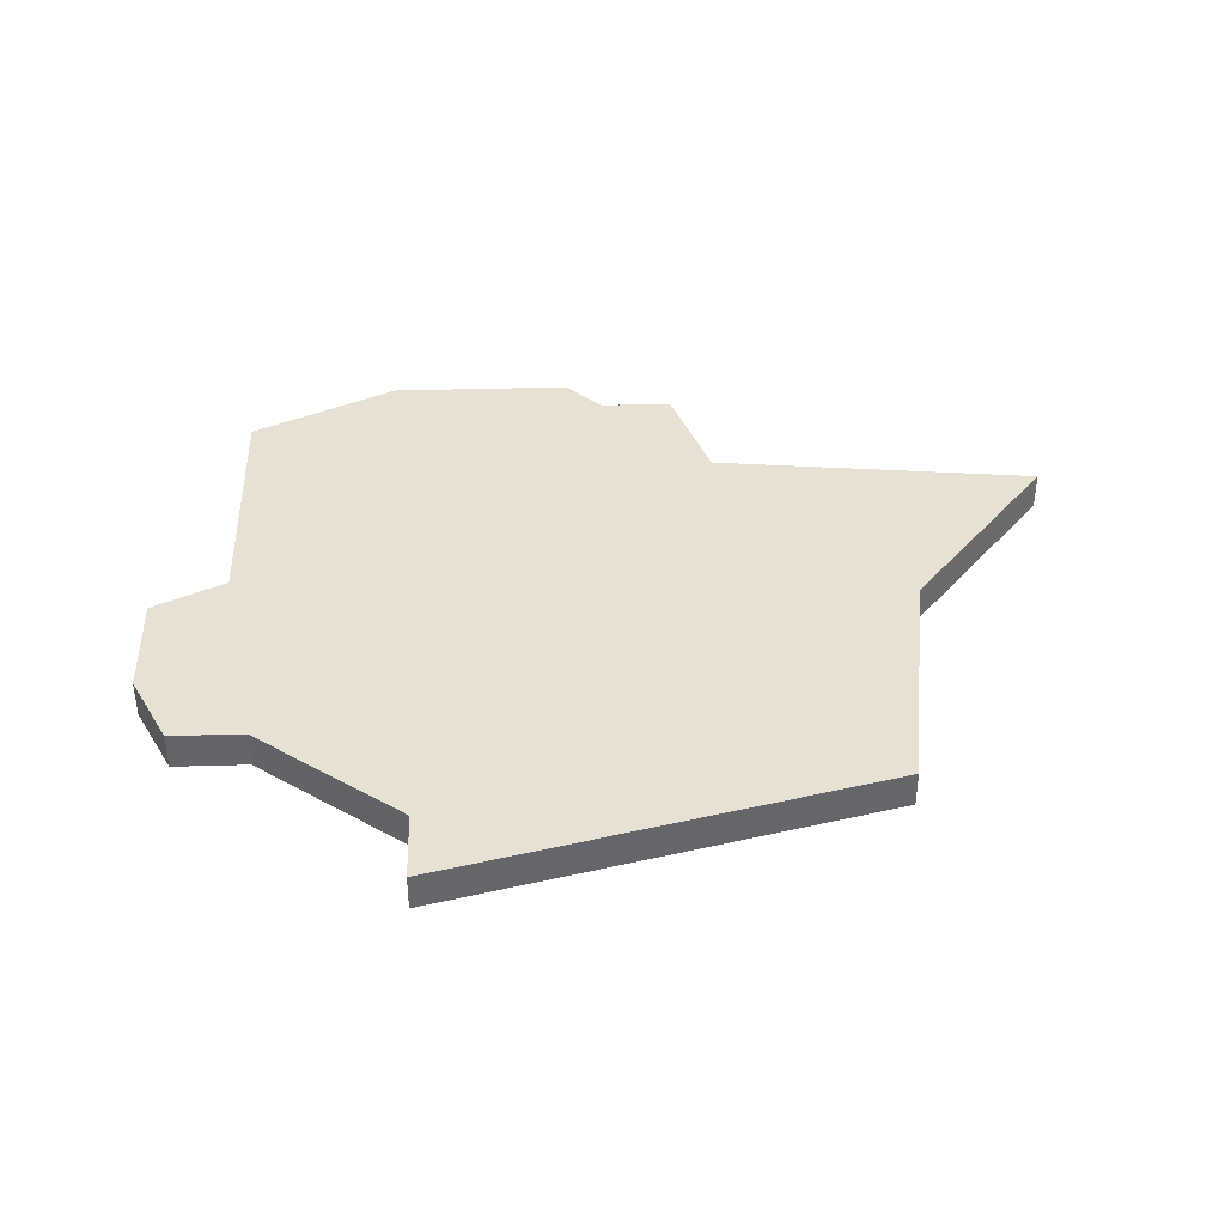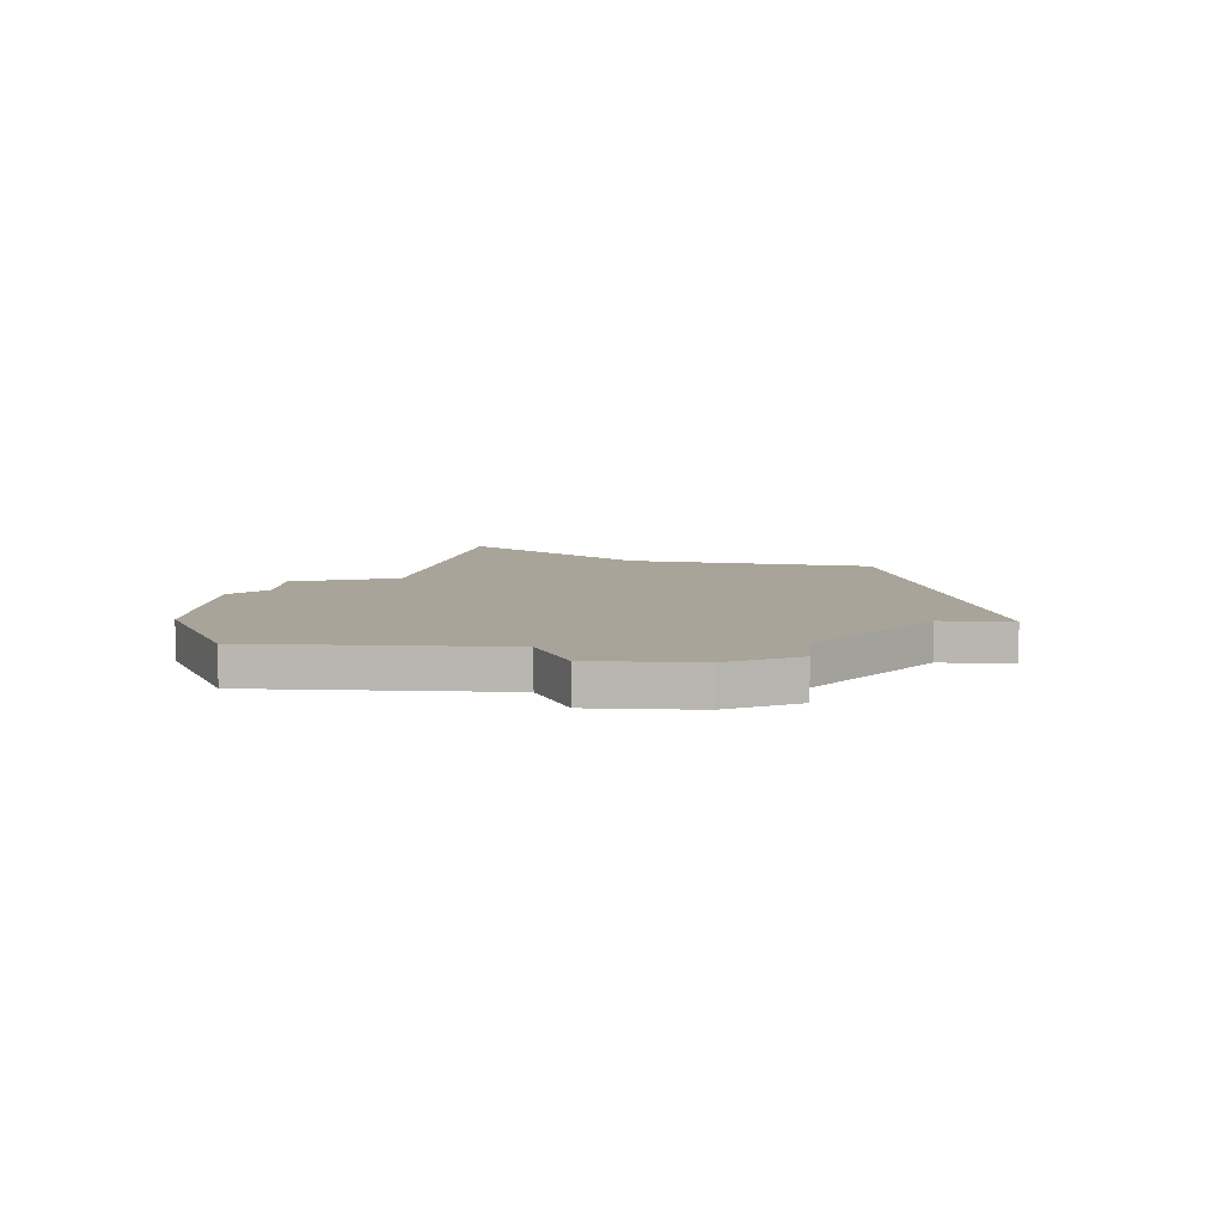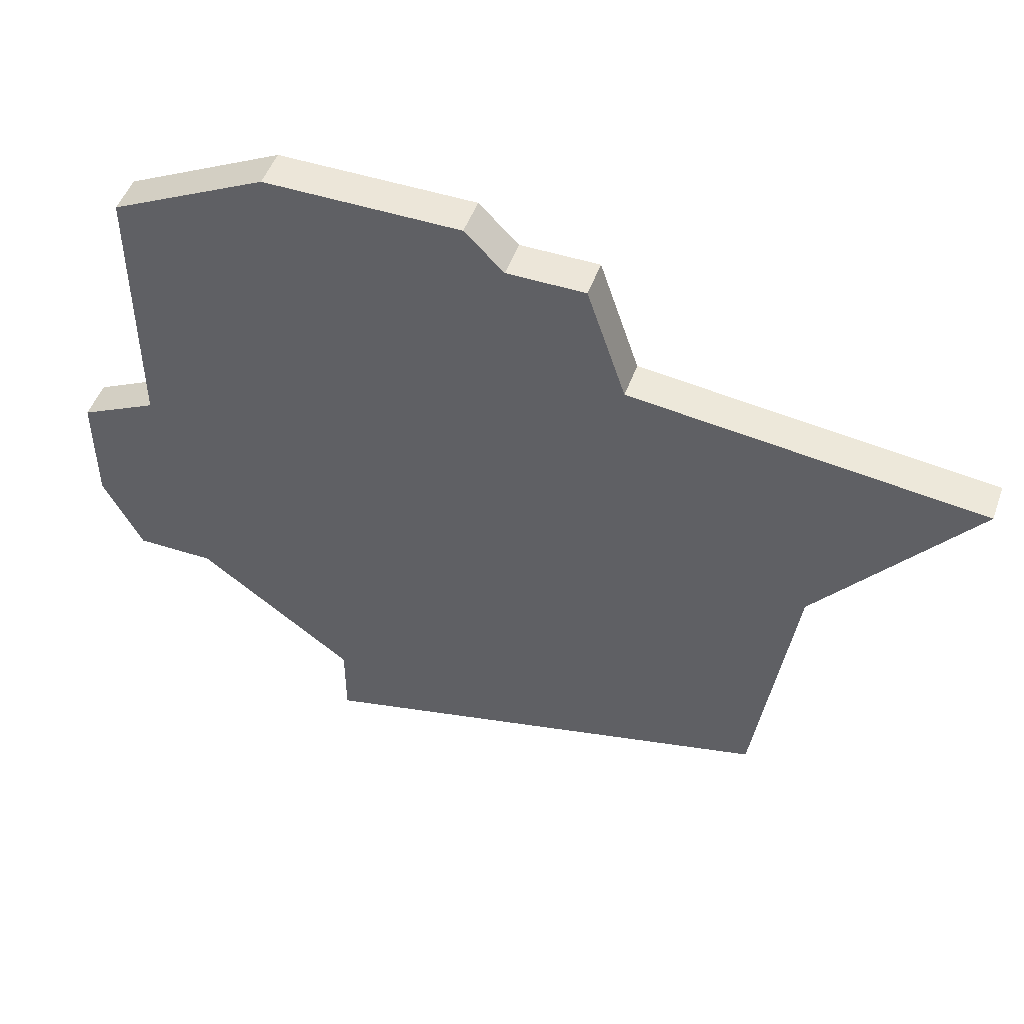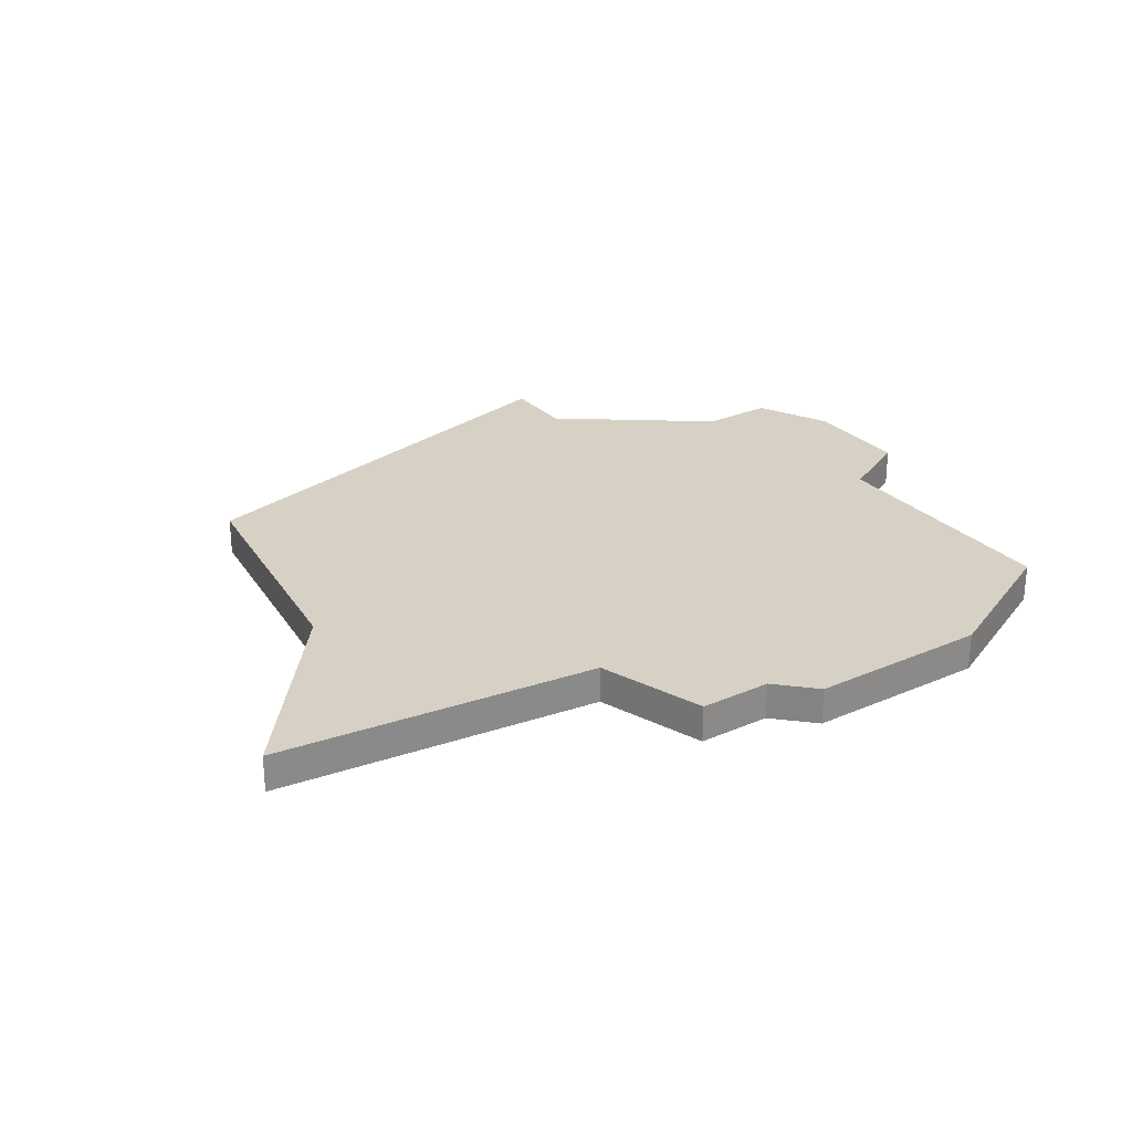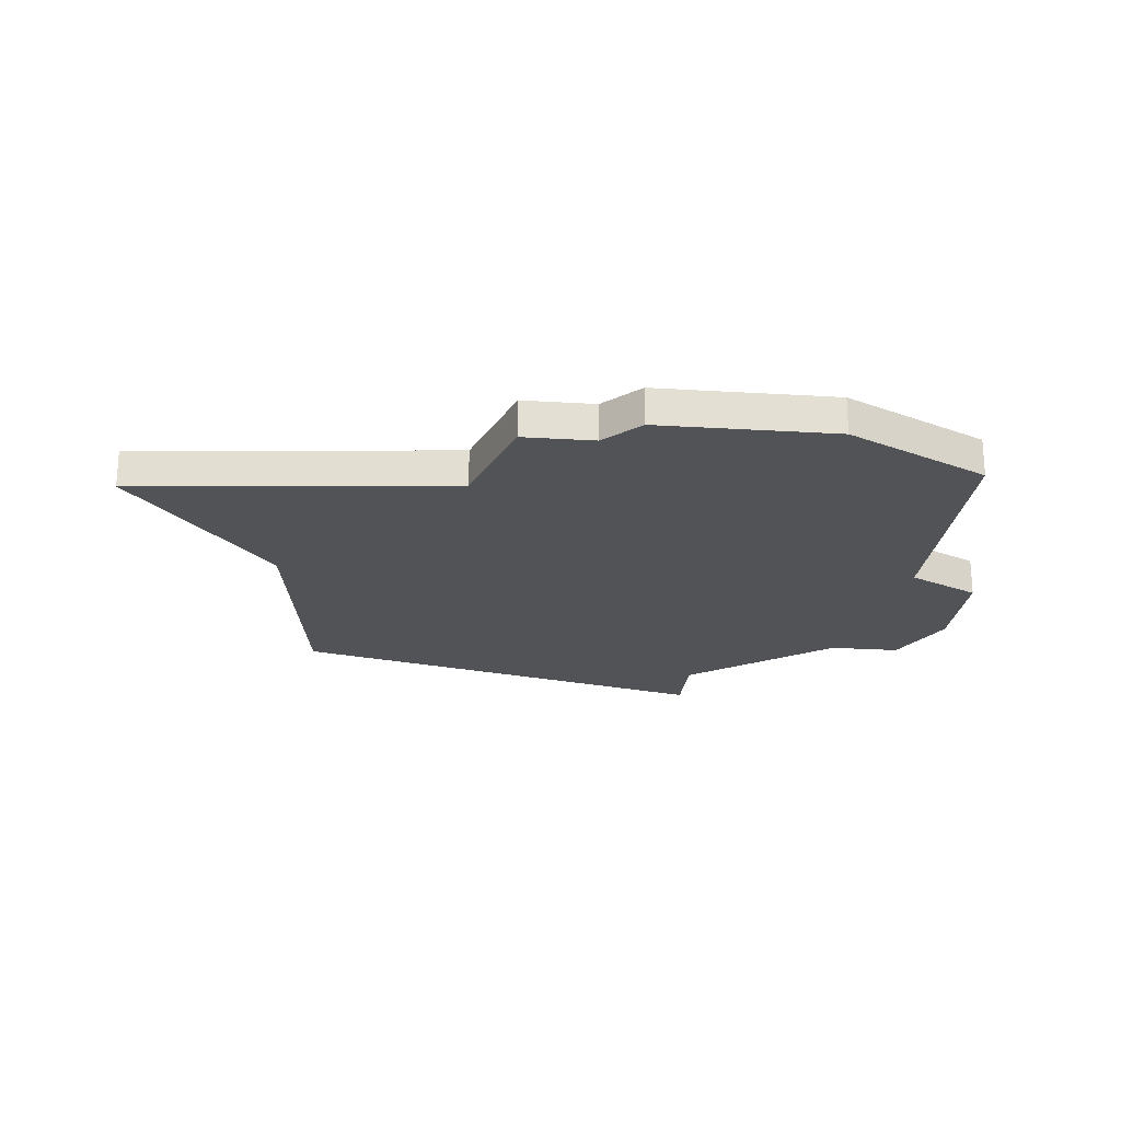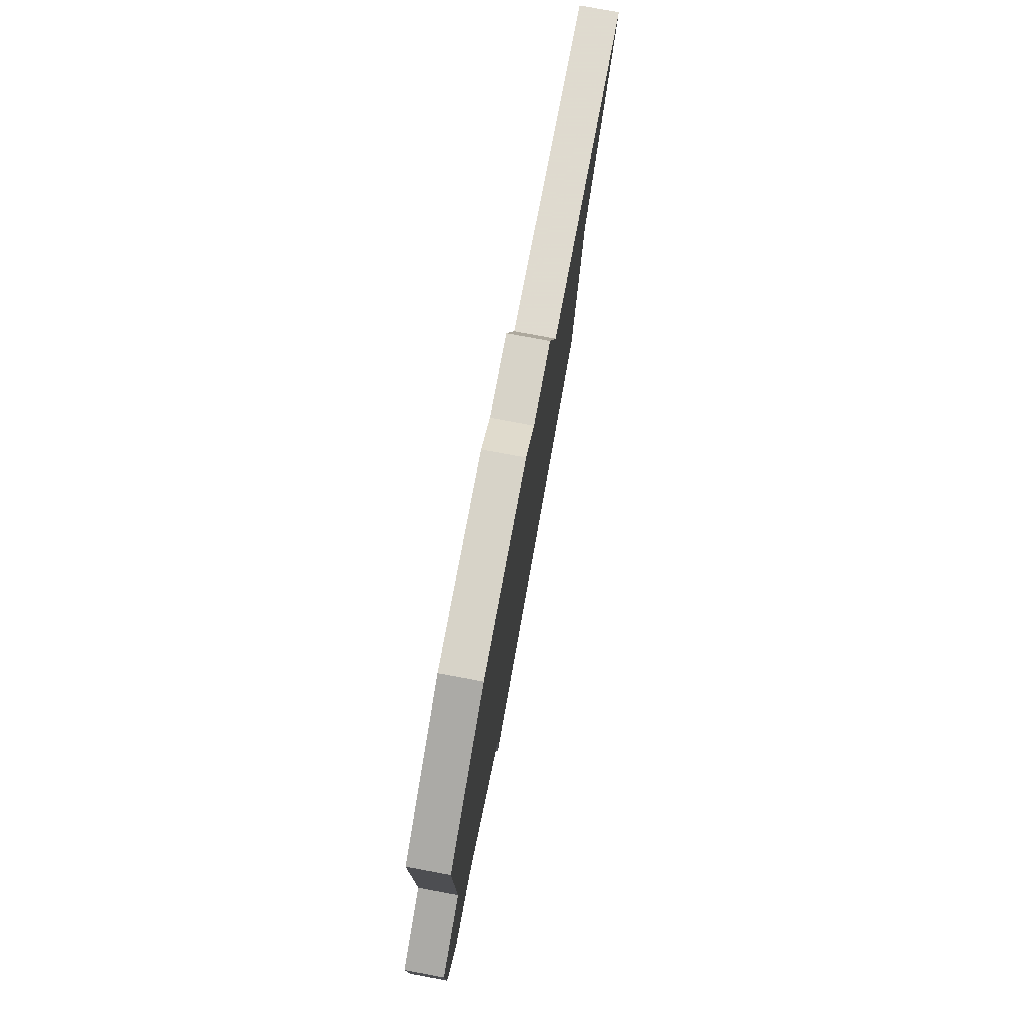
<metadata>
{"format":"obj","ext":"obj","renderer":"f3d","projection":"perspective","resolution":1024,"background":"white","views":[{"elev":38.6,"azim":-2.1,"up":"+Z"},{"elev":7.3,"azim":-85.9,"up":"+Z"},{"elev":49.5,"azim":19.5,"up":"+Y"},{"elev":27.0,"azim":146.0,"up":"+Z"},{"elev":-22.3,"azim":174.0,"up":"+Z"},{"elev":77.1,"azim":-79.5,"up":"+Y"}]}
</metadata>
<code>
v 1245 -830 0
v 1245 -830 1
v 1253 -839 0
v 1253 -839 1
v 1236 -844 0
v 1236 -844 1
v 1244 -829 0
v 1244 -829 1
v 1252 -846 0
v 1252 -846 1
v 1235 -838 0
v 1235 -838 1
v 1235 -831 0
v 1235 -831 1
v 1234 -844 0
v 1234 -844 1
v 1233 -839 0
v 1233 -839 1
v 1233 -842 0
v 1233 -842 1
v 1257 -834 0
v 1257 -834 1
v 1240 -847 0
v 1240 -847 1
v 1240 -849 0
v 1240 -849 1
v 1248 -847 0
v 1248 -847 1
v 1248 -833 0
v 1248 -833 1
v 1239 -829 0
v 1239 -829 1
v 1247 -830 0
v 1247 -830 1
f 5 15 19
f 23 5 11
f 11 5 19
f 19 17 11
f 11 13 31
f 1 11 31
f 27 23 29
f 25 23 27
f 27 3 9
f 3 27 29
f 1 31 7
f 1 33 29
f 3 29 21
f 1 29 11
f 29 23 11
f 20 16 6
f 12 6 24
f 20 6 12
f 12 18 20
f 32 14 12
f 32 12 2
f 30 24 28
f 28 24 26
f 10 4 28
f 30 28 4
f 8 32 2
f 30 34 2
f 22 30 4
f 12 30 2
f 12 24 30
f 8 2 7
f 7 2 1
f 32 8 31
f 31 8 7
f 14 32 13
f 13 32 31
f 12 14 11
f 11 14 13
f 18 12 17
f 17 12 11
f 20 18 19
f 19 18 17
f 16 20 15
f 15 20 19
f 6 16 5
f 5 16 15
f 24 6 23
f 23 6 5
f 26 24 25
f 25 24 23
f 28 26 27
f 27 26 25
f 10 28 9
f 9 28 27
f 4 10 3
f 3 10 9
f 22 4 21
f 21 4 3
f 30 22 29
f 29 22 21
f 2 34 1
f 1 34 33
f 34 30 33
f 33 30 29

</code>
